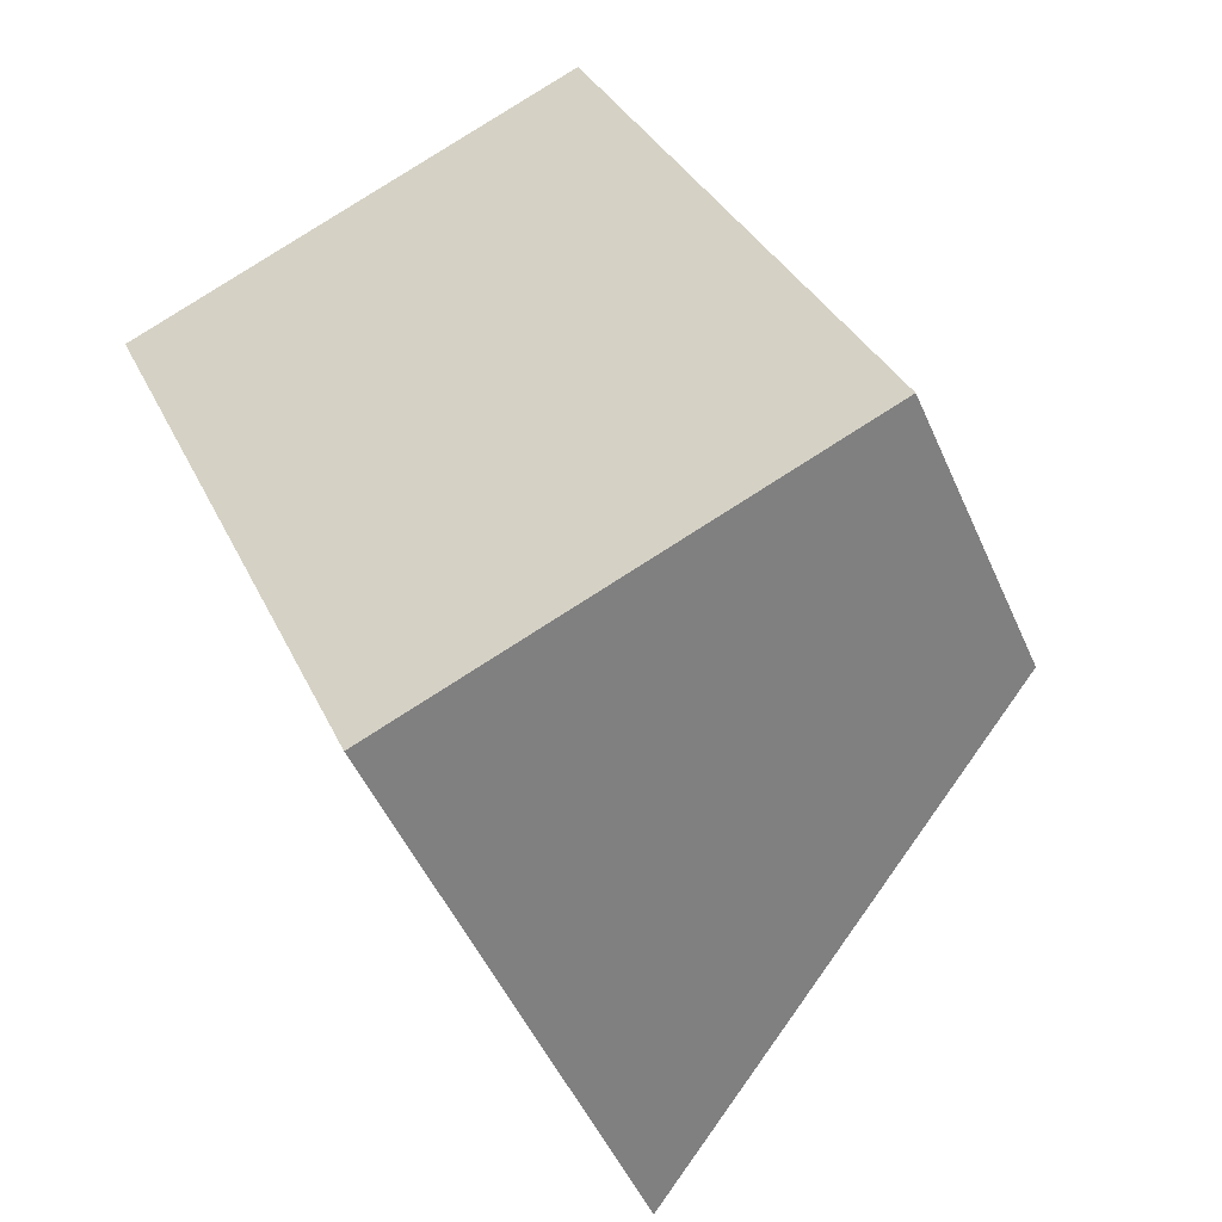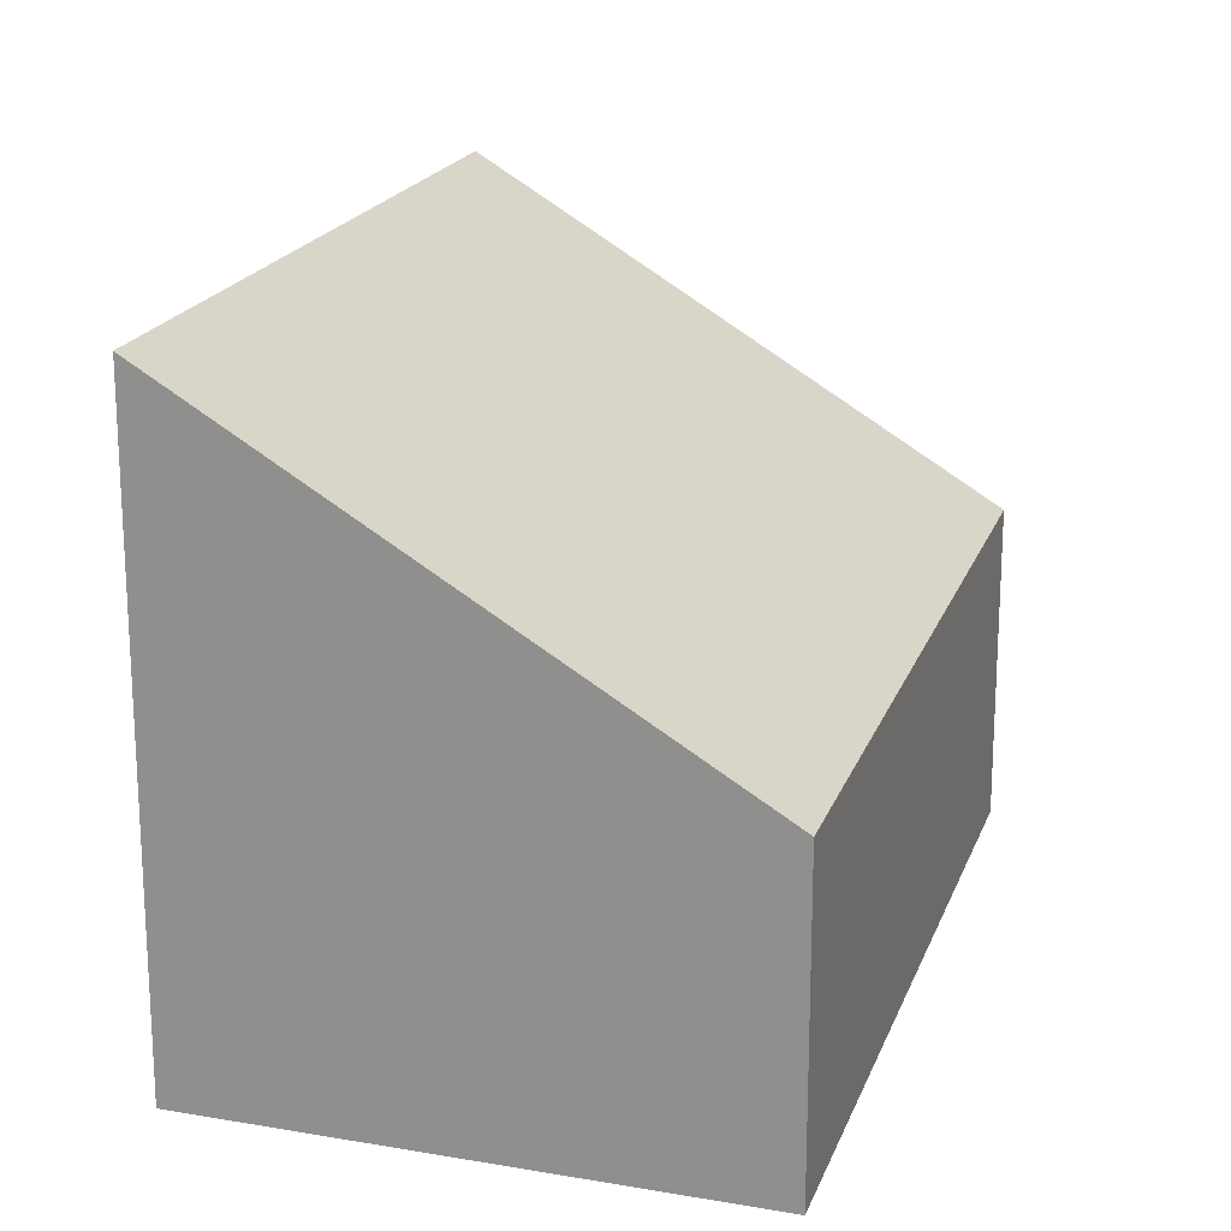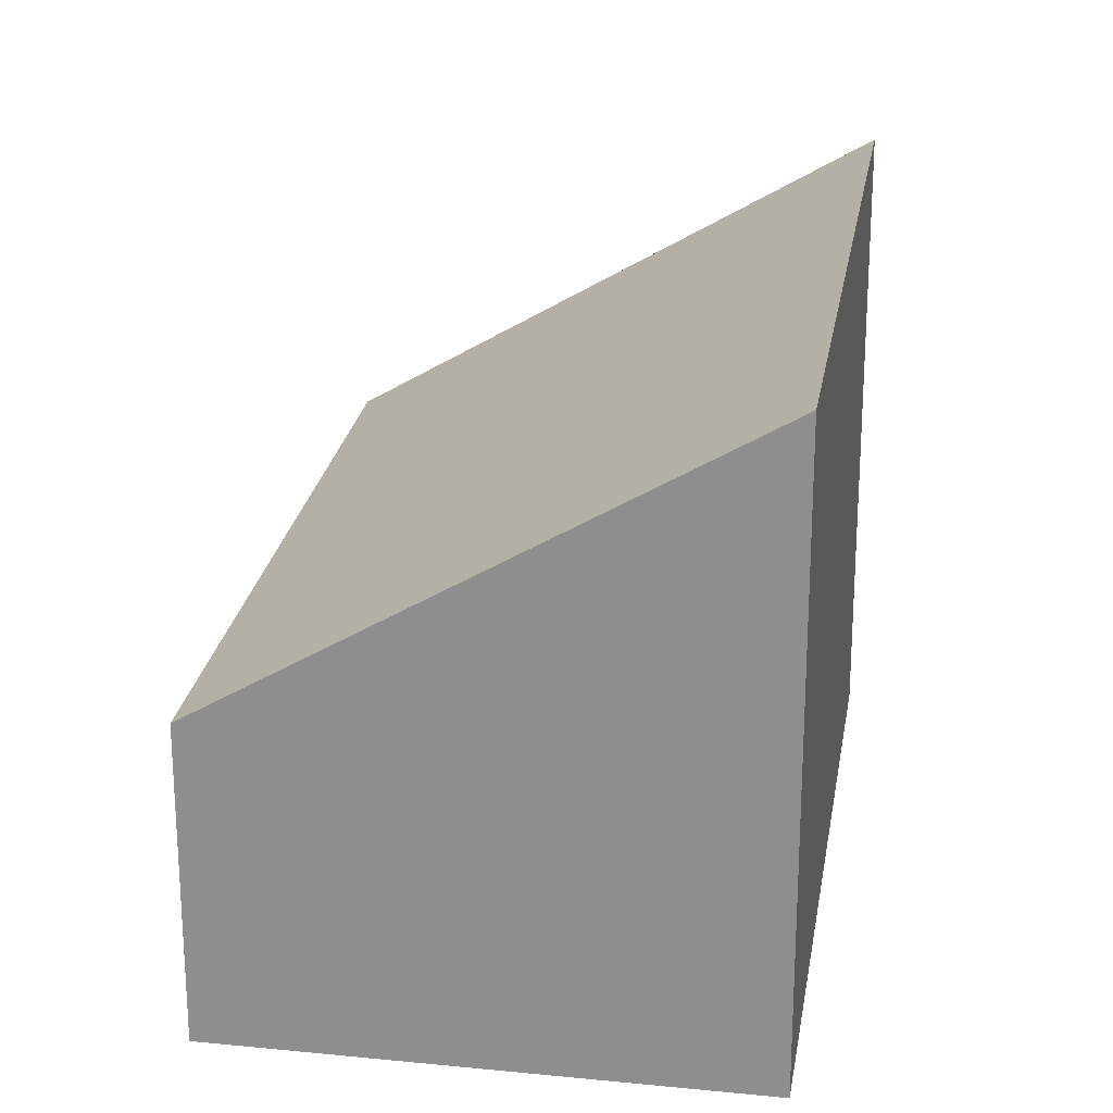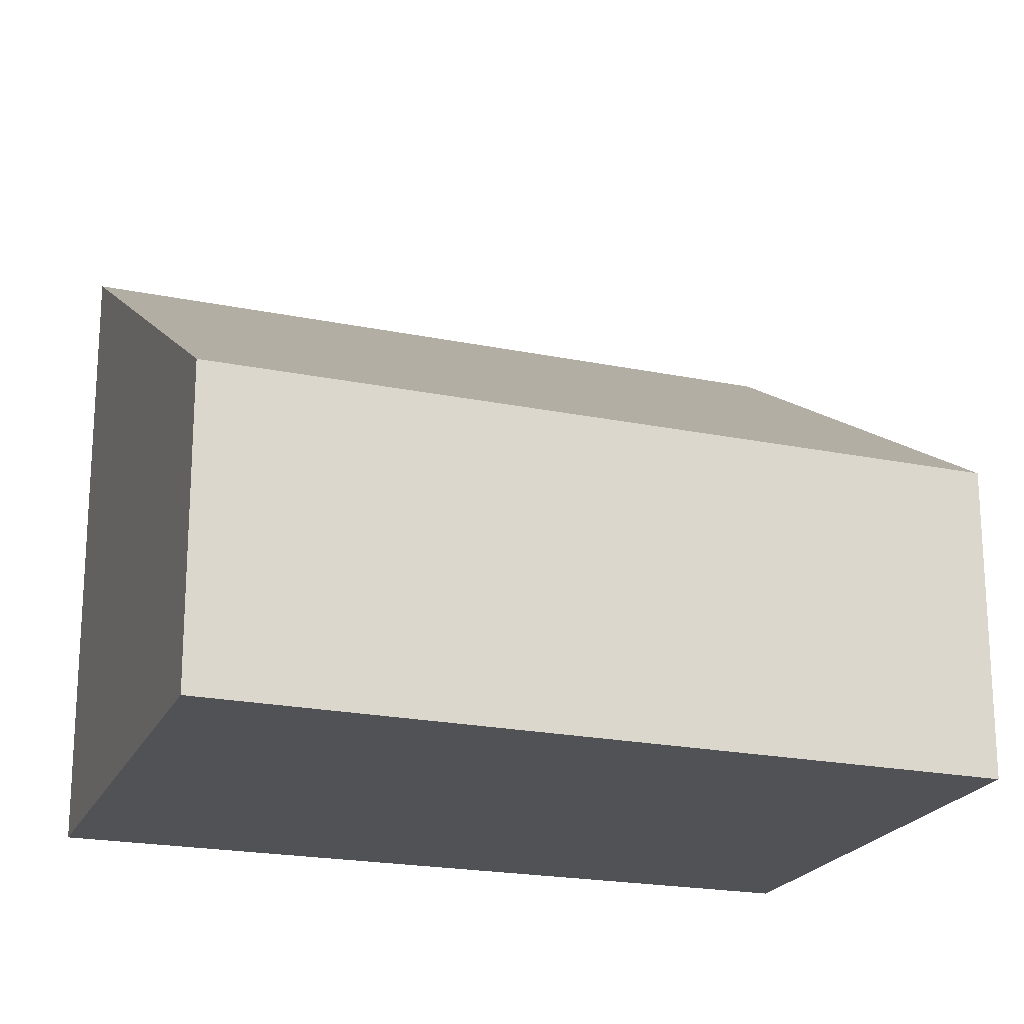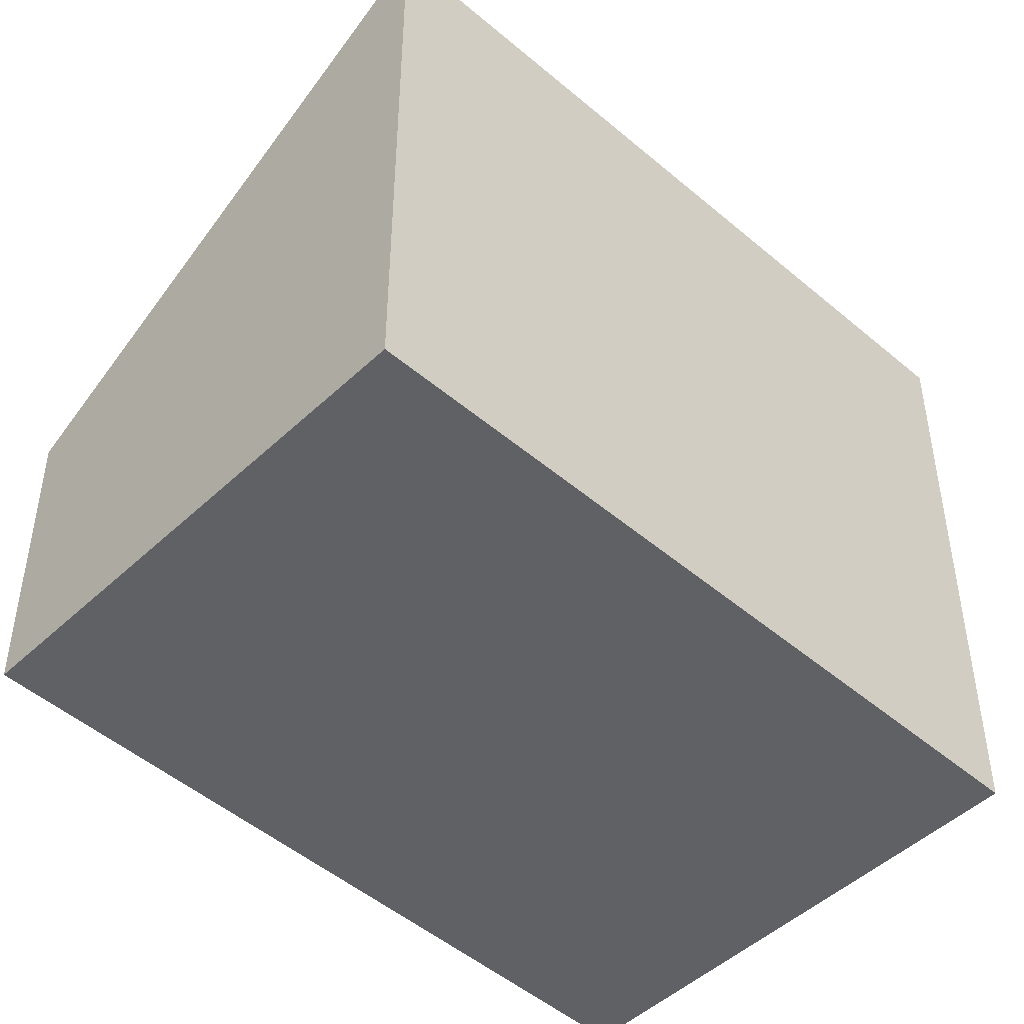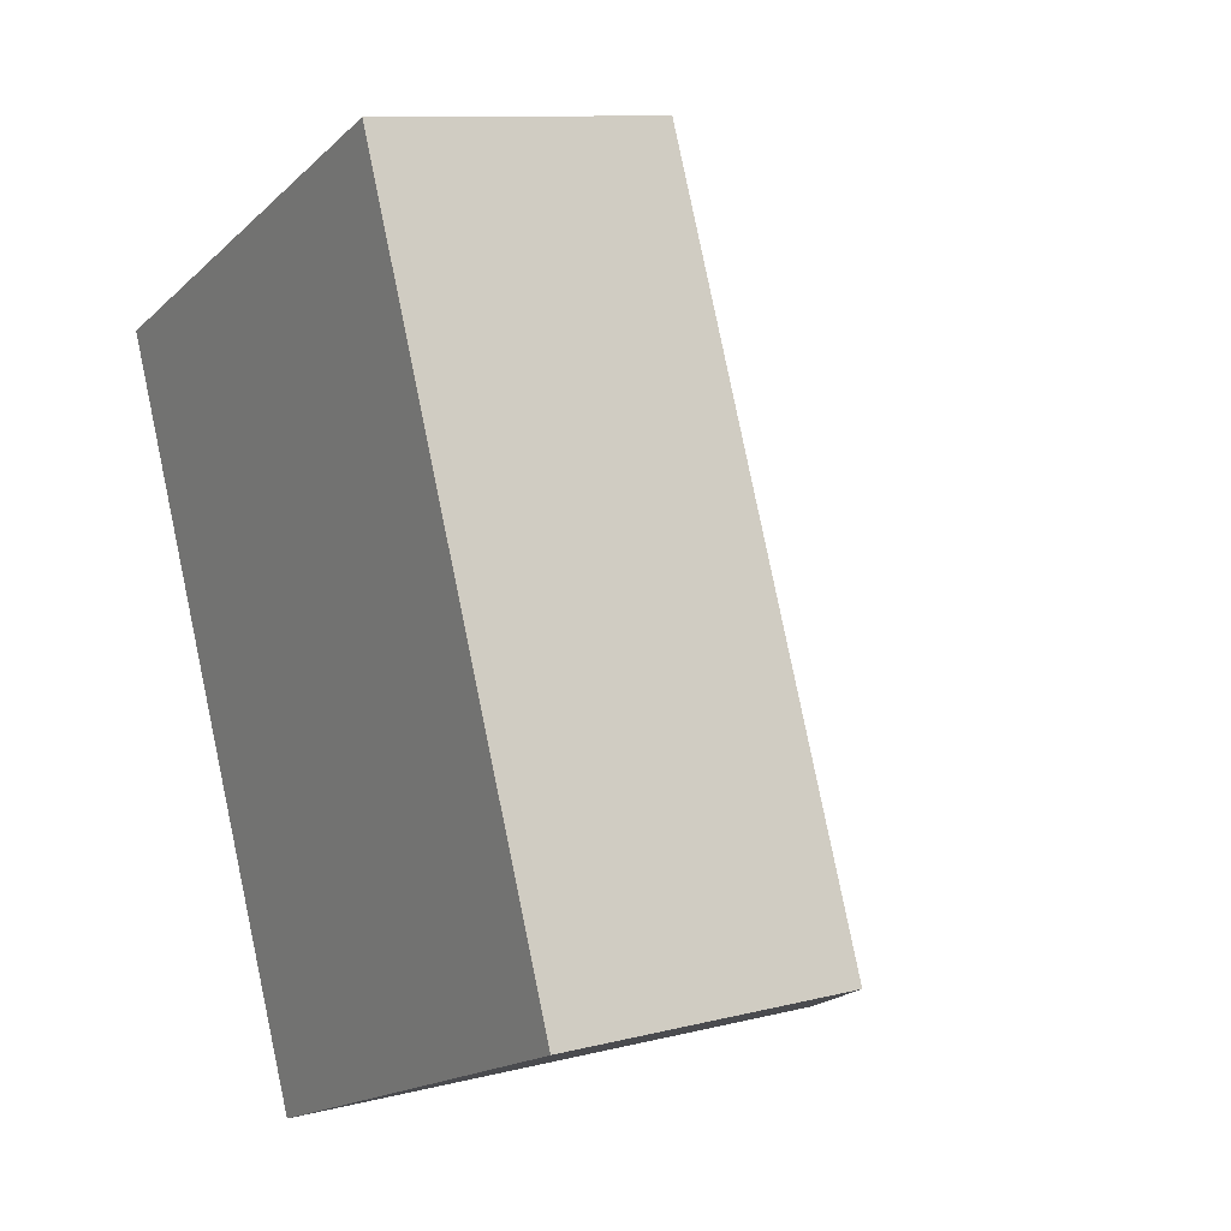
<metadata>
{"format":"obj","ext":"obj","renderer":"f3d","projection":"perspective","resolution":1024,"background":"white","views":[{"elev":-50.0,"azim":23.2,"up":"+Z"},{"elev":20.0,"azim":-5.5,"up":"+Y"},{"elev":23.2,"azim":166.4,"up":"+Y"},{"elev":-20.8,"azim":47.5,"up":"+Y"},{"elev":-47.6,"azim":-156.6,"up":"+Y"},{"elev":10.5,"azim":57.4,"up":"+Z"}]}
</metadata>
<code>
v  2.579 5.259 -6.154
v  6.584 2.632 -4.161
v  6.68 2.632 -4.398
v  5.029 2.632 -0.327
v  0 5.305 3.248e-16
v  4.169 2.632 1.795
v  1.904 4.084 0.82
v  0.761 4.817 0.328
v  4.169 -1.099e-16 1.795
v  5.029 2.002e-17 -0.327
v  6.584 2.548e-16 -4.161
v  6.68 2.693e-16 -4.398
v  2.579 3.768e-16 -6.154
v  0 0 0
v  0.761 -2.008e-17 0.328
v  1.904 -5.021e-17 0.82
g defaultobject
f 1 2 3
f 2 1 4
f 4 1 5
f 4 5 6
f 6 5 7
f 7 5 8
f 9 4 6
f 4 9 10
f 4 10 2
f 2 10 11
f 2 11 3
f 3 11 12
f 3 13 1
f 13 3 12
f 1 14 5
f 14 1 13
f 14 8 5
f 8 14 7
f 7 14 6
f 6 14 9
f 9 14 15
f 9 15 16
f 11 13 12
f 13 11 10
f 13 10 14
f 14 10 9
f 14 9 16
f 14 16 15

</code>
